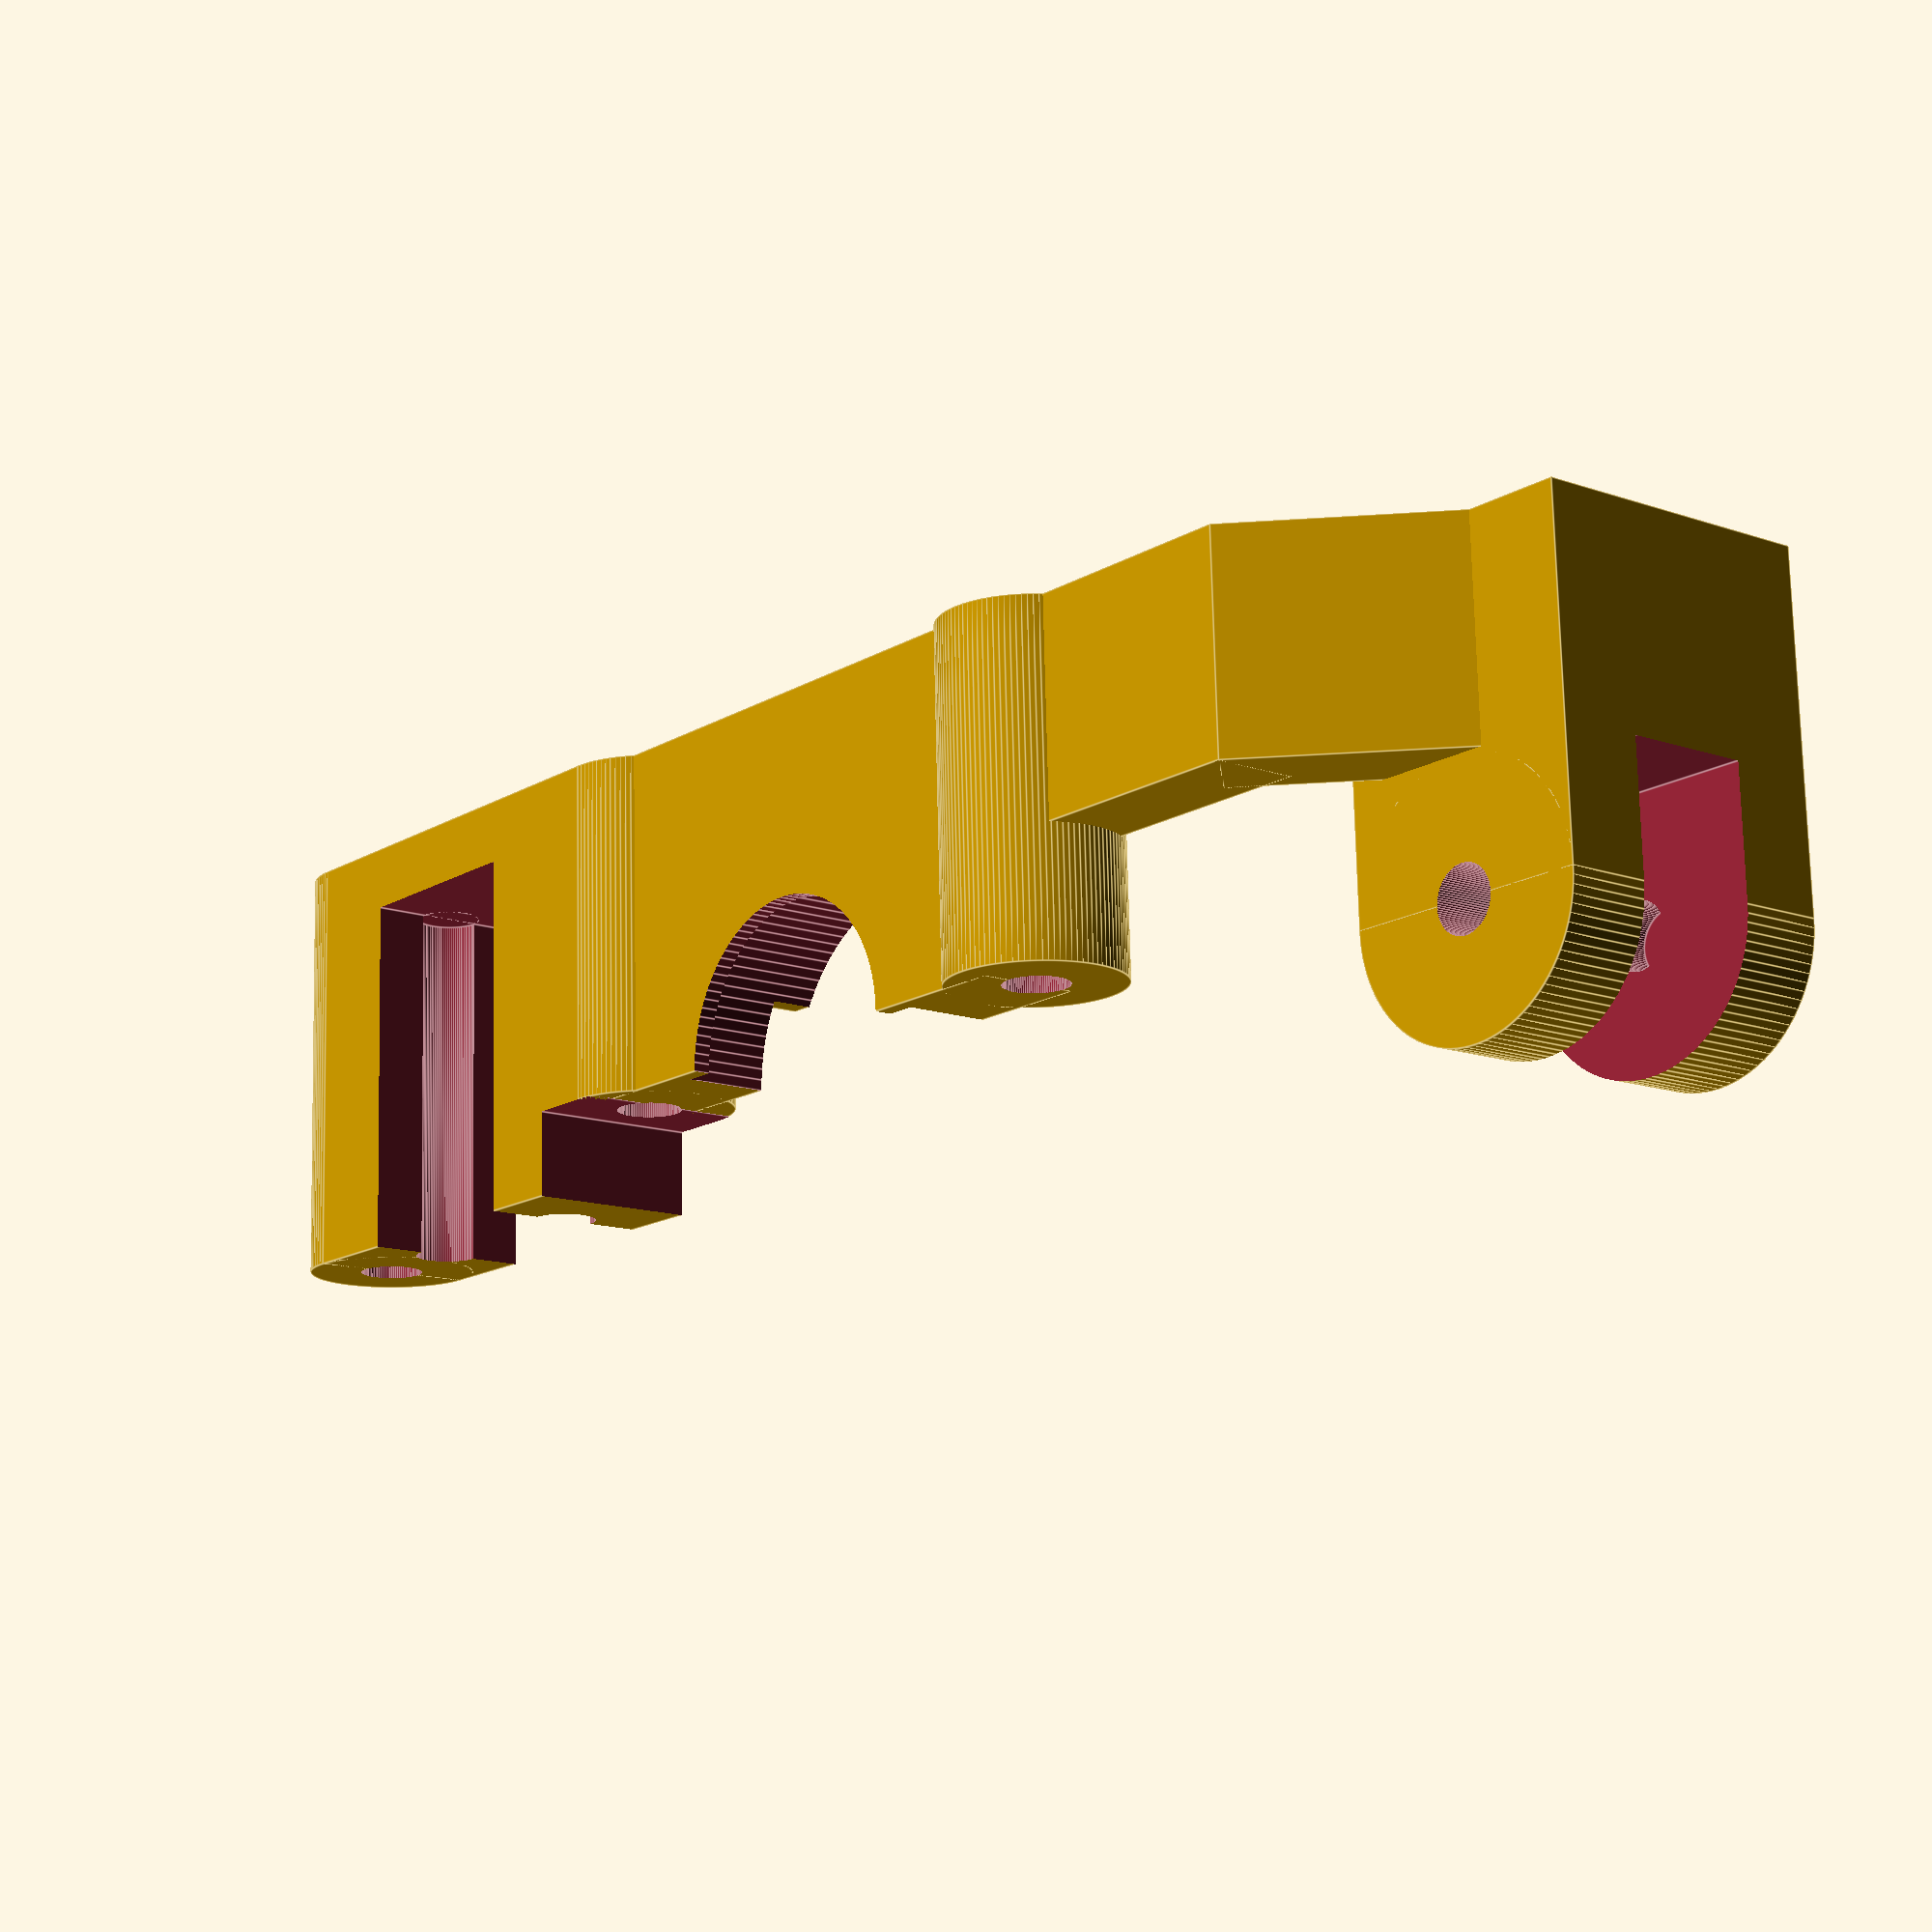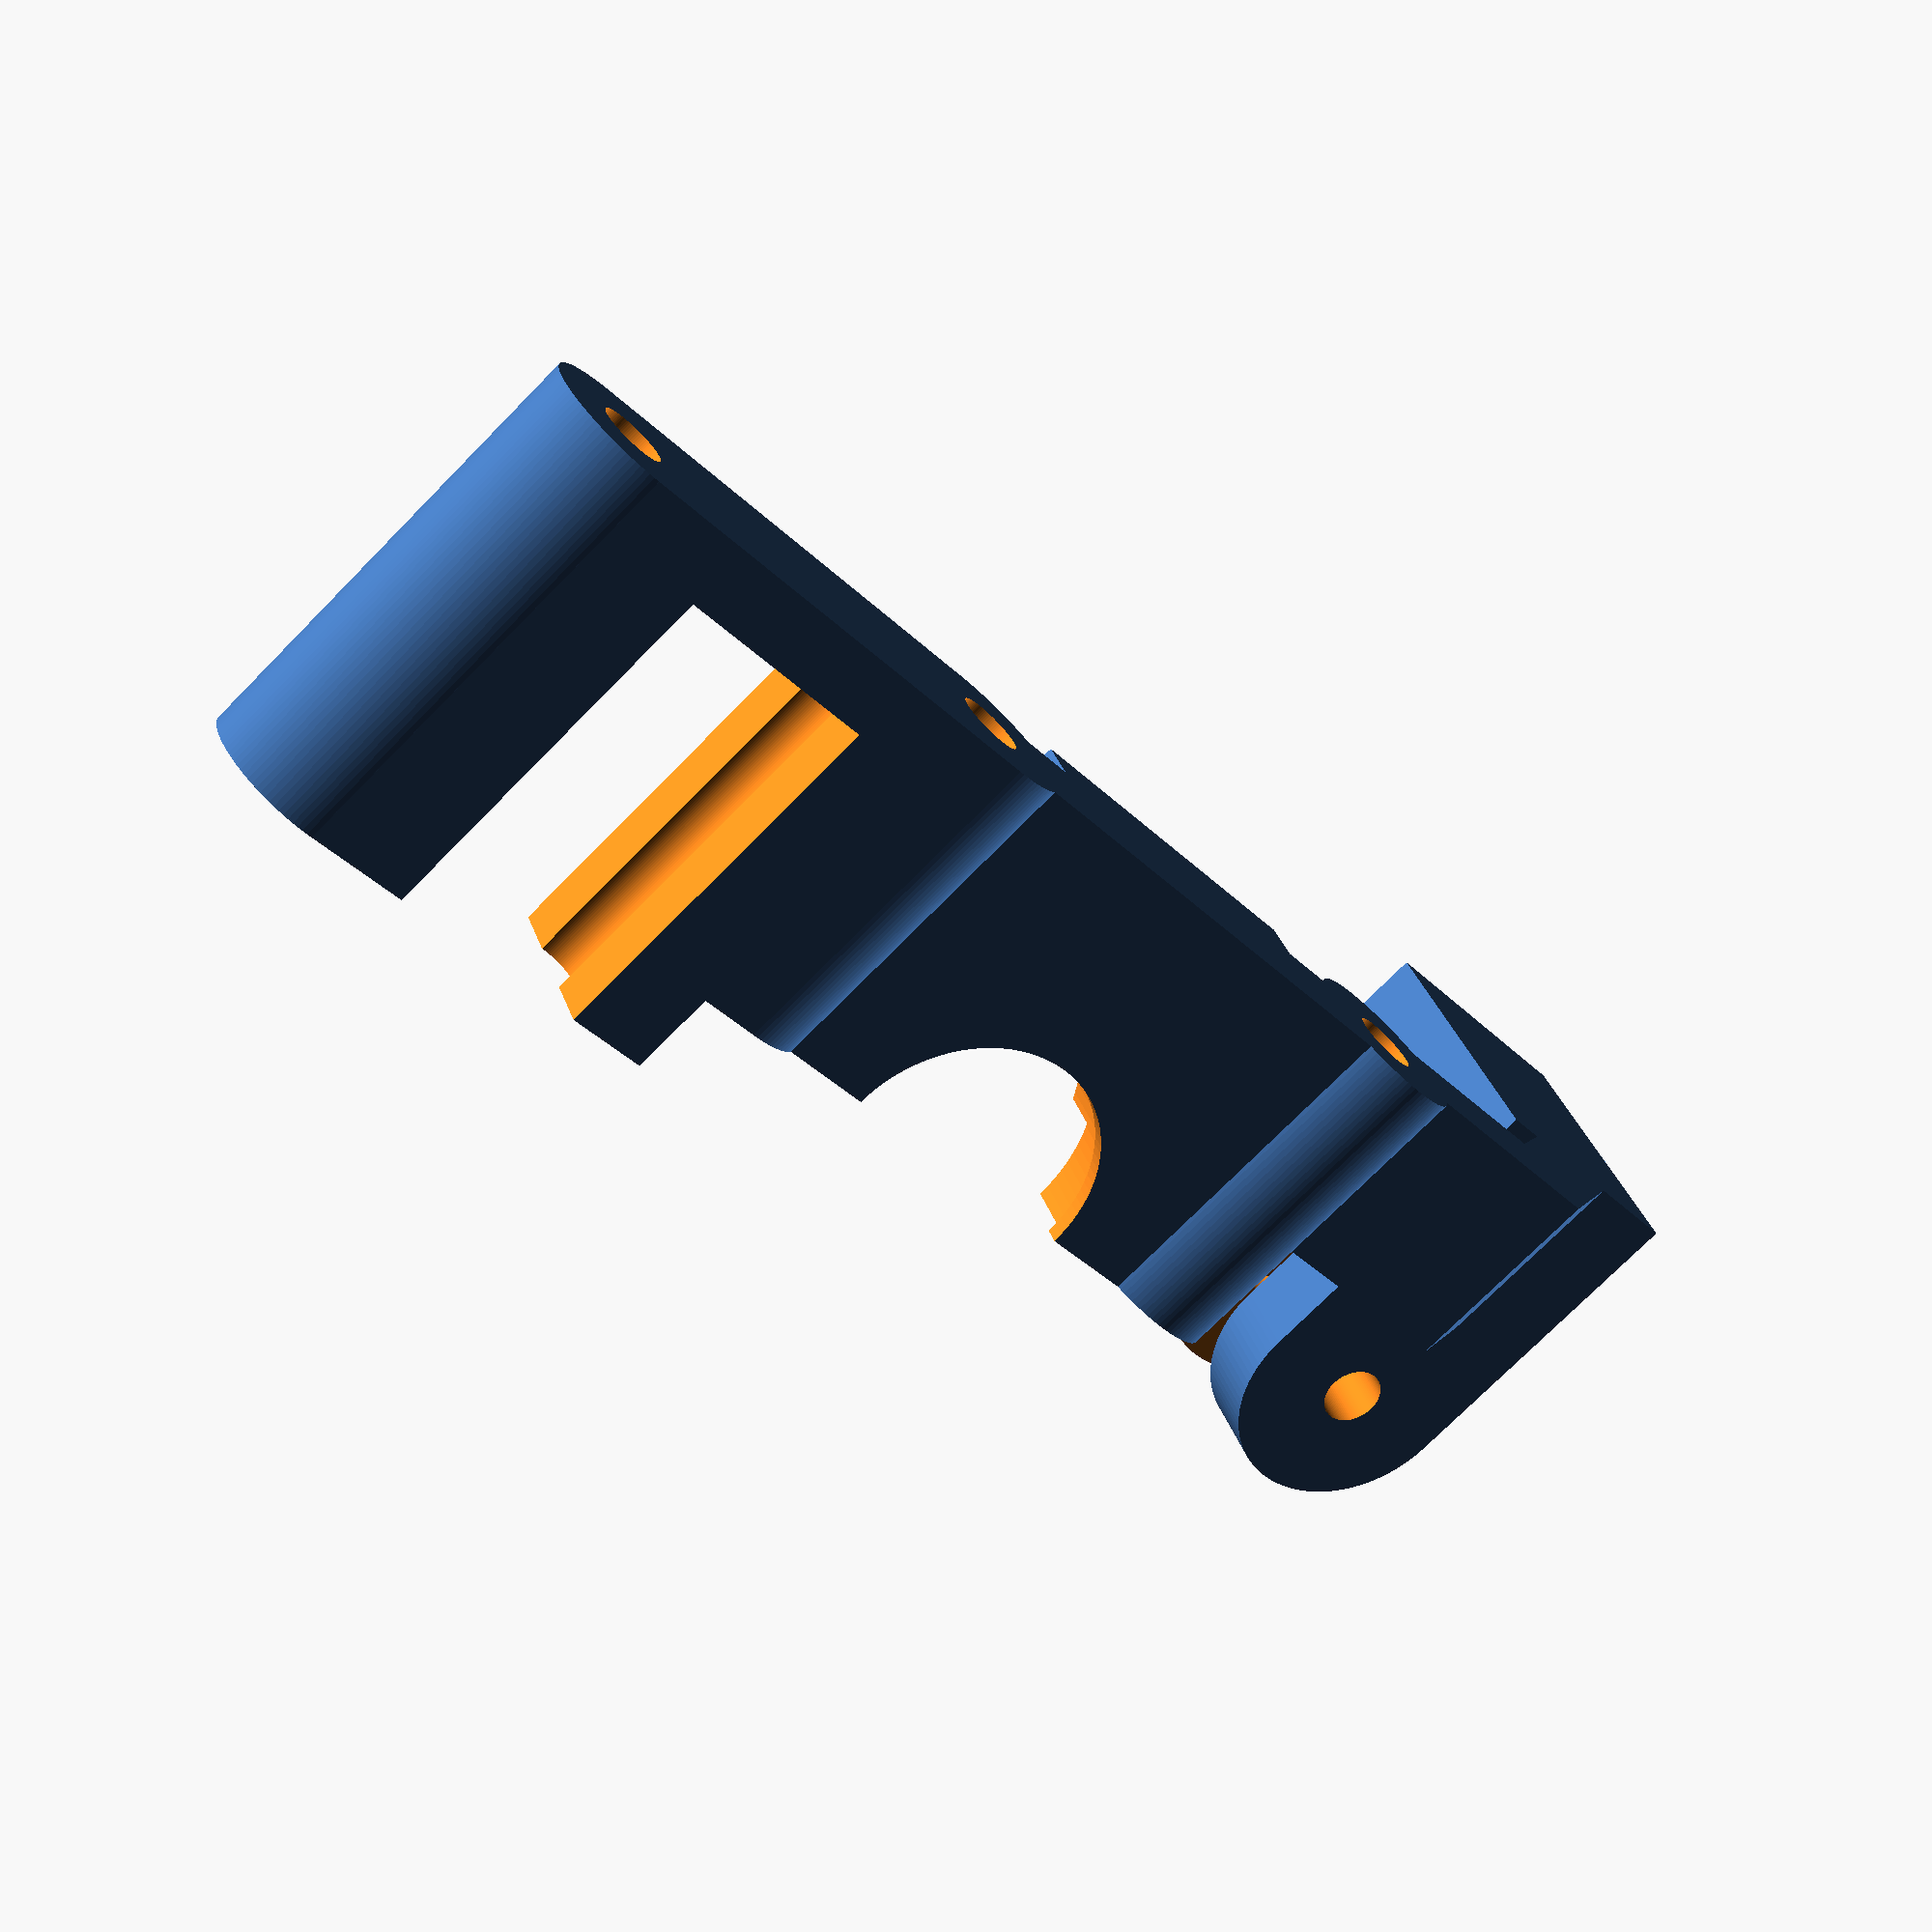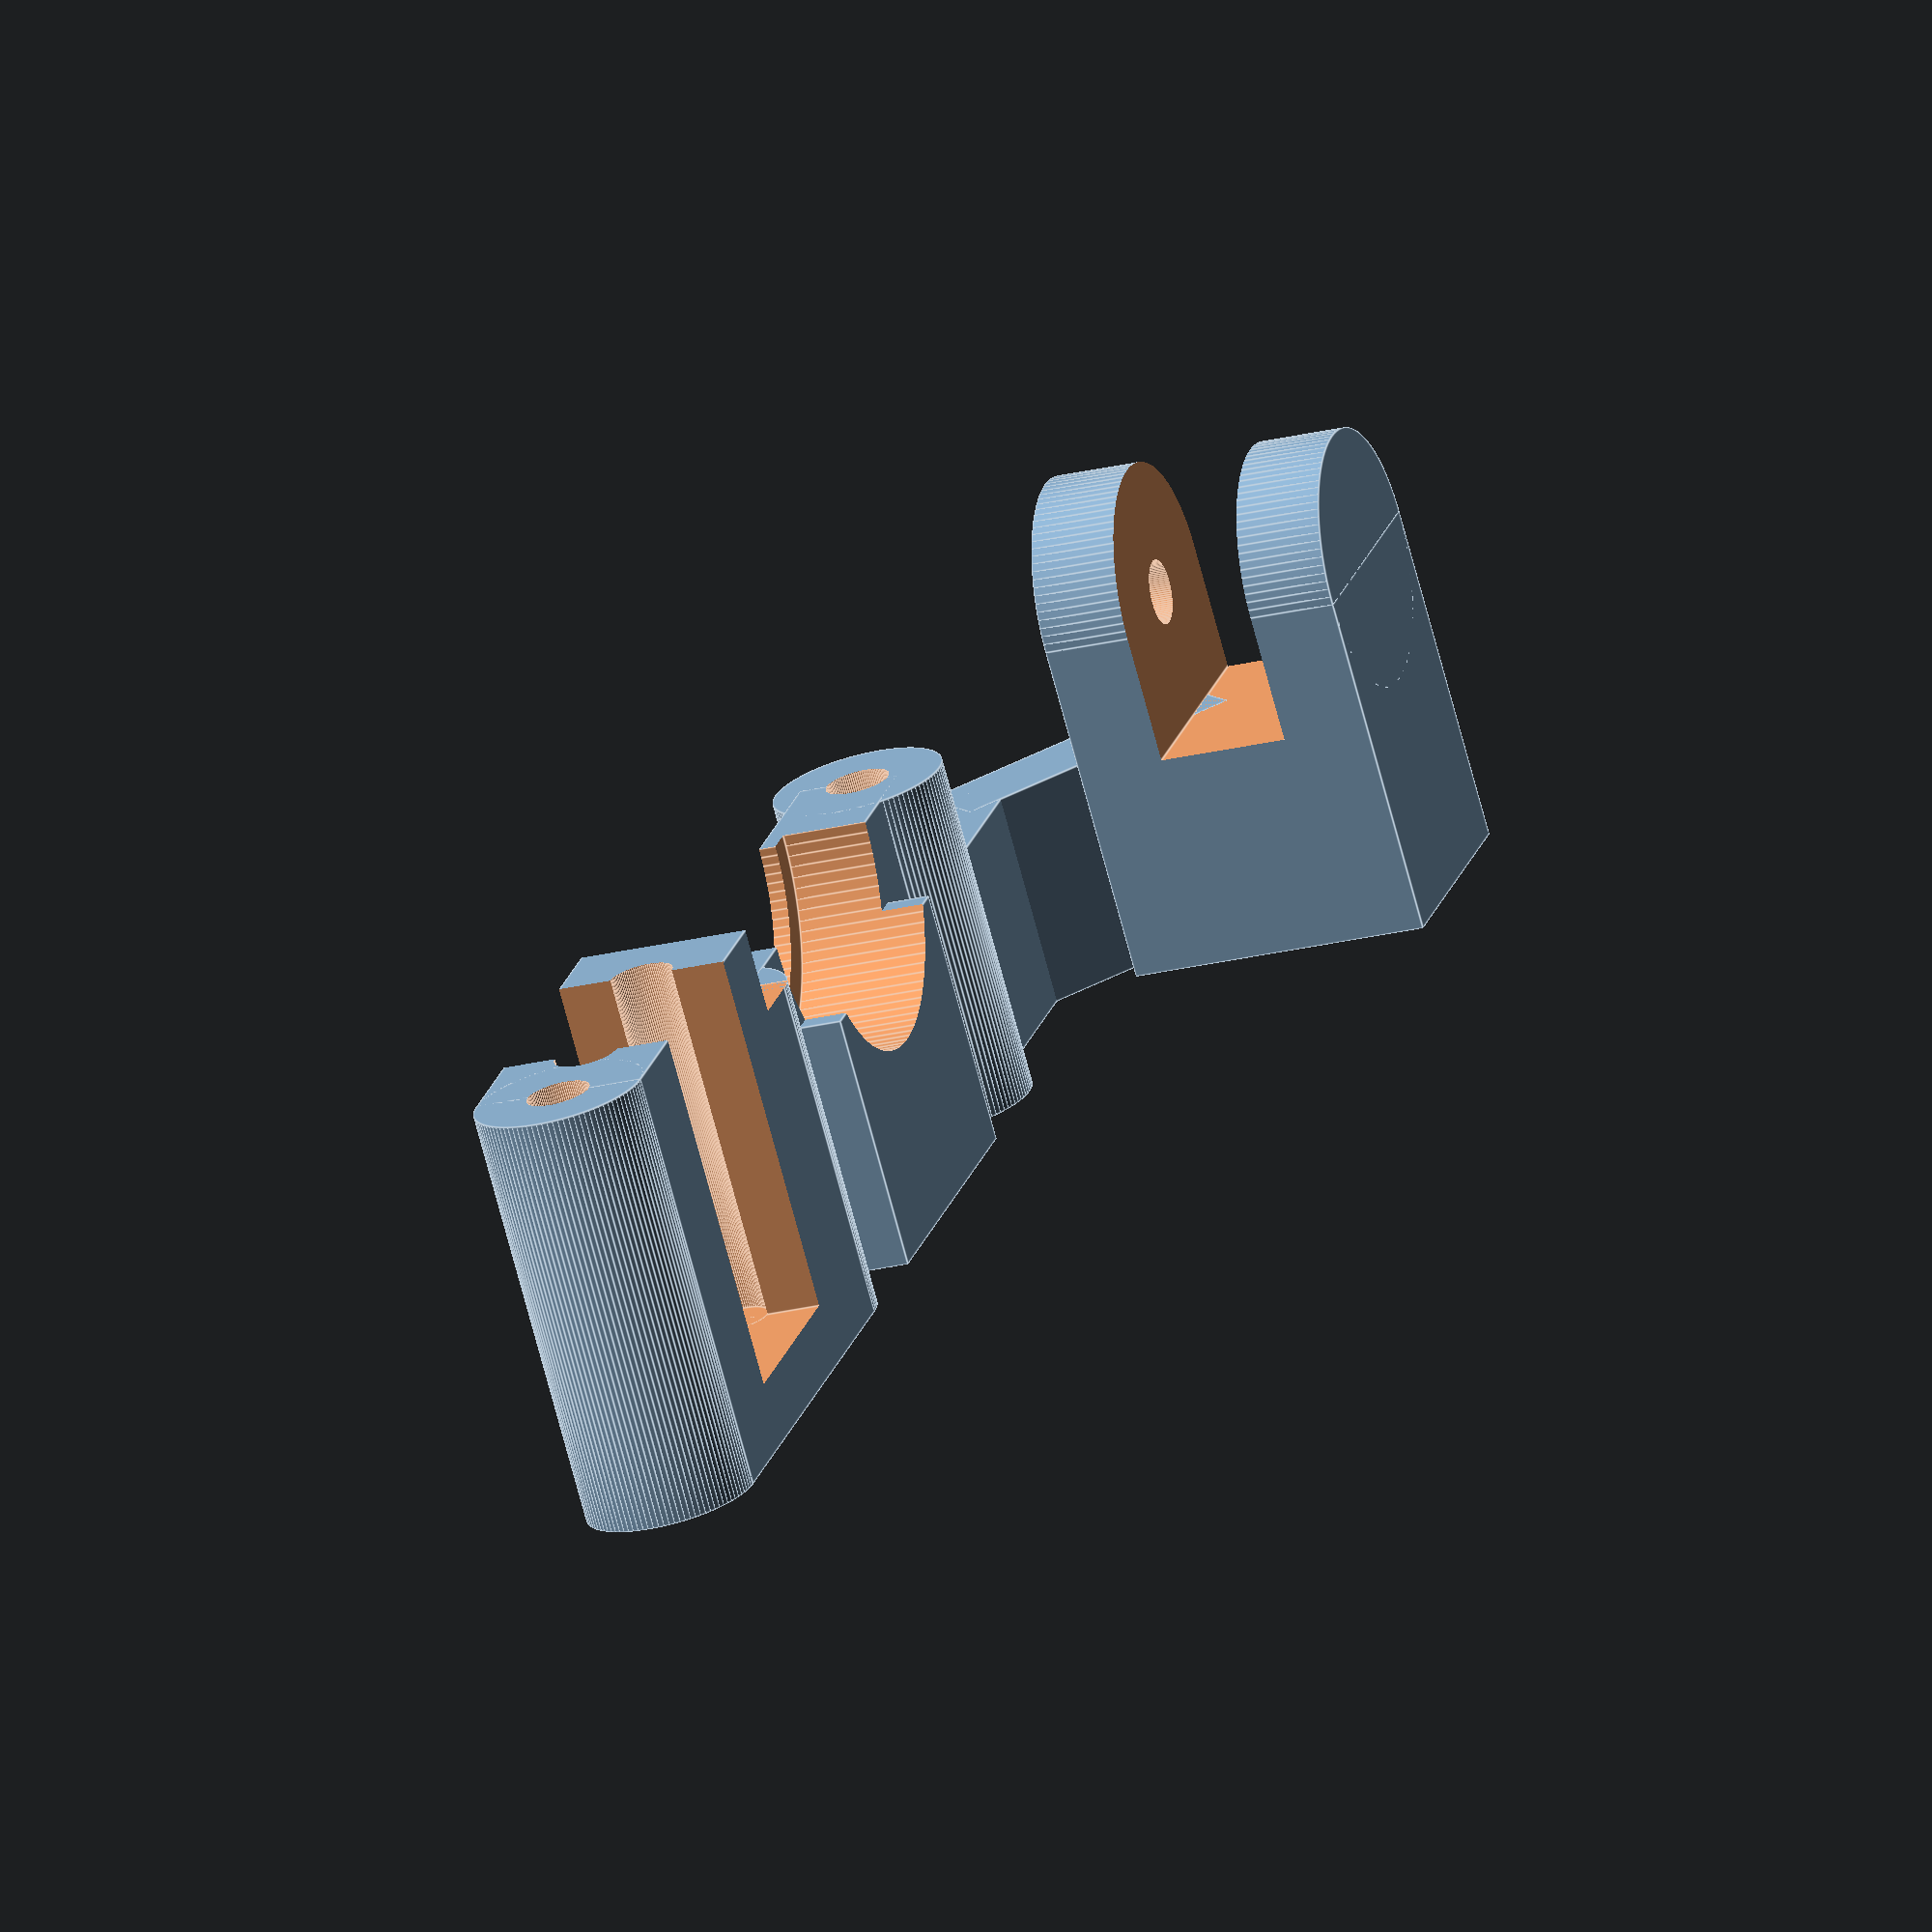
<openscad>
$fn=100;

main(
    face_h = 5
);

module main() {
    // face(
    //     h = face_h
    // );

    tensioner_stand(
    );
}

module tensioner_stand(
        screw_r = 0.75,

        bearing_r = 4,
        bearing_l = 3,

        bearing_stand_h = 8,
        bearing_stand_r = 2,
        bearing_stand_distance = 14,
        bearing_stand_l = 2,

        bearing_stopper_l = 0.4,
        bearing_stopper_w = 0.7,

        adjuster_stand_w = 11,
        adjuster_stand_h = 10,
        adjuster_stand_notch = 1.5,

        adjuster_slider_w = 5,
        adjuster_slider_y = 6,
        adjuster_slider_h = 8.5,
        adjuster_slider_r = 0.75,

        arm_stand_y = 10,
        arm_stand_h = 8,
        arm_stand_x = 2.7,
        arm_stand_r = 3,
        arm_stand_l = 2,
        arm_l = 3,
        arm_stand_pin_r = 0.75
    ){
    stand_y_positions = [-bearing_stand_distance / 2, bearing_stand_distance / 2];

    difference() {
        union() {
            for(y = stand_y_positions) {
                translate([0, y, 0])
                cylinder(h=bearing_stand_h, r=bearing_stand_r);
            }

            translate([-bearing_stopper_l - bearing_stand_l / 2, -bearing_stand_distance / 2, 0])
            cube(size=[bearing_stand_l + bearing_stopper_l, bearing_stand_distance, bearing_stand_h]);

            translate([-bearing_stand_l / 2, -bearing_r, 0])
            cube(size=[bearing_l, bearing_r * 2, bearing_stand_h - bearing_r / 2]);

            translate([-bearing_stand_r, -adjuster_stand_w - bearing_stand_distance / 2, 0])
            cube([bearing_stand_r * 2, adjuster_stand_w, adjuster_stand_h]);

            translate([0, -adjuster_stand_w - bearing_stand_distance / 2, 0])
            cylinder(r=bearing_stand_r, h=adjuster_stand_h);

            translate([arm_stand_x, bearing_stand_distance / 2 + arm_stand_y - arm_stand_r, 0])
            difference() {
                union() {
                    translate([0, arm_stand_r, arm_stand_h])
                    rotate([0, 90, 0])
                    cylinder(r=arm_stand_r, h=arm_stand_l * 2 + arm_l);

                    cube([arm_stand_l * 2 + arm_l, arm_stand_r * 2, arm_stand_h]);
                }

                translate([arm_stand_l, -1, arm_stand_h - arm_stand_r])
                cube([arm_l, arm_stand_r * 2 + 2, arm_stand_r * 2 + 1]);

                translate([-1, arm_stand_r, arm_stand_h])
                rotate([0, 90, 0])
                cylinder(r=arm_stand_pin_r, h=arm_stand_l * 1.5 + arm_l + 1);
            }

            translate([-bearing_stand_l / 2, bearing_stand_distance / 2, 0])
            cube(size=[bearing_stand_l, arm_stand_y - arm_stand_r, arm_stand_h - arm_stand_r ]);

            translate([-bearing_stand_l / 2, bearing_stand_distance / 2 + arm_stand_y - arm_stand_r, 0])
            rotate([0, 0, -45])
            cube(size=[bearing_stand_l, arm_stand_y - arm_stand_r, arm_stand_h - arm_stand_r ]);

        }

        for(y = concat(stand_y_positions, [-bearing_stand_distance / 2 - adjuster_stand_w])) {
            translate([0, y, -1])
            cylinder(r=screw_r, h=adjuster_stand_h + 2);
        }

        translate([-bearing_stand_r - 1, -adjuster_stand_notch - bearing_stand_distance / 2, bearing_stand_h])
        cube([bearing_stand_r * 2 + 2, bearing_stand_r, bearing_stand_h]);

        translate([-bearing_stand_l / 2, 0, bearing_stand_h])
        rotate([0, 90, 0])
        cylinder(h=bearing_l + 1, r=bearing_r);

        translate([-bearing_stand_l, 0, bearing_stand_h])
        rotate([0, 90, 0])
        cylinder(h=bearing_stand_l * 2, r=bearing_r - bearing_stopper_w);

        translate([-bearing_stand_r - 1, -bearing_stand_distance / 2 - adjuster_slider_w / 2 - adjuster_slider_y, adjuster_stand_h - adjuster_slider_h])
        cube([bearing_stand_r * 2 + 2, adjuster_slider_w, adjuster_stand_h + 1]);

        for(y = [-adjuster_slider_w / 2, adjuster_slider_w / 2]) {
            translate([0, y + -bearing_stand_distance / 2 - adjuster_slider_y, adjuster_stand_h - adjuster_slider_h])
            cylinder(r=adjuster_slider_r, h=adjuster_slider_h + 1);
        }
    }
}

module face(
        r = 24,
        h_t = 3,
        r_t = 1,
        slot_l = 36.5,
        slot_w = 25,
        slot_r = 2,
        slot_chamfer = 0.7
    ){
    difference() {
        cylinder(h=h, r=r);

        translate([0, 0, -1])
        cylinder(h=h - h_t + 1, r=r - r_t);

        translate([0, 0, -1])
        linear_extrude(height=h + 2)
        offset(r=slot_r)
        square([slot_l - slot_r * 2, slot_w - slot_r * 2], true);

        translate([0, 0, h - slot_chamfer])
        hull() {
            translate([0, 0, 2])
            linear_extrude(height=1)
            offset(r=slot_r + 1)
            square([slot_l - (slot_r + 1) * 2 + 4, slot_w - (slot_r + 1) * 2 + 4], true);

            linear_extrude(height=1)
            offset(r=slot_r)
            square([slot_l - (slot_r) * 2, slot_w - (slot_r) * 2], true);
        }

        intersection() {
            translate([0, 0, h - h_t + slot_chamfer])
            rotate([180, 0, 0])
            hull() {
                translate([0, 0, 2])
                linear_extrude(height=1)
                offset(r=slot_r + 1)
                square([slot_l - (slot_r + 1) * 2 + 4, slot_w - (slot_r + 1) * 2 + 4], true);

                linear_extrude(height=1)
                offset(r=slot_r)
                square([slot_l - (slot_r) * 2, slot_w - (slot_r) * 2], true);
            }

            cylinder(h=h - h_t + 1, r=r - r_t);
        }
    }
}

</openscad>
<views>
elev=104.7 azim=219.1 roll=181.3 proj=p view=edges
elev=253.8 azim=115.4 roll=44.5 proj=p view=solid
elev=72.3 azim=15.1 roll=14.9 proj=o view=edges
</views>
